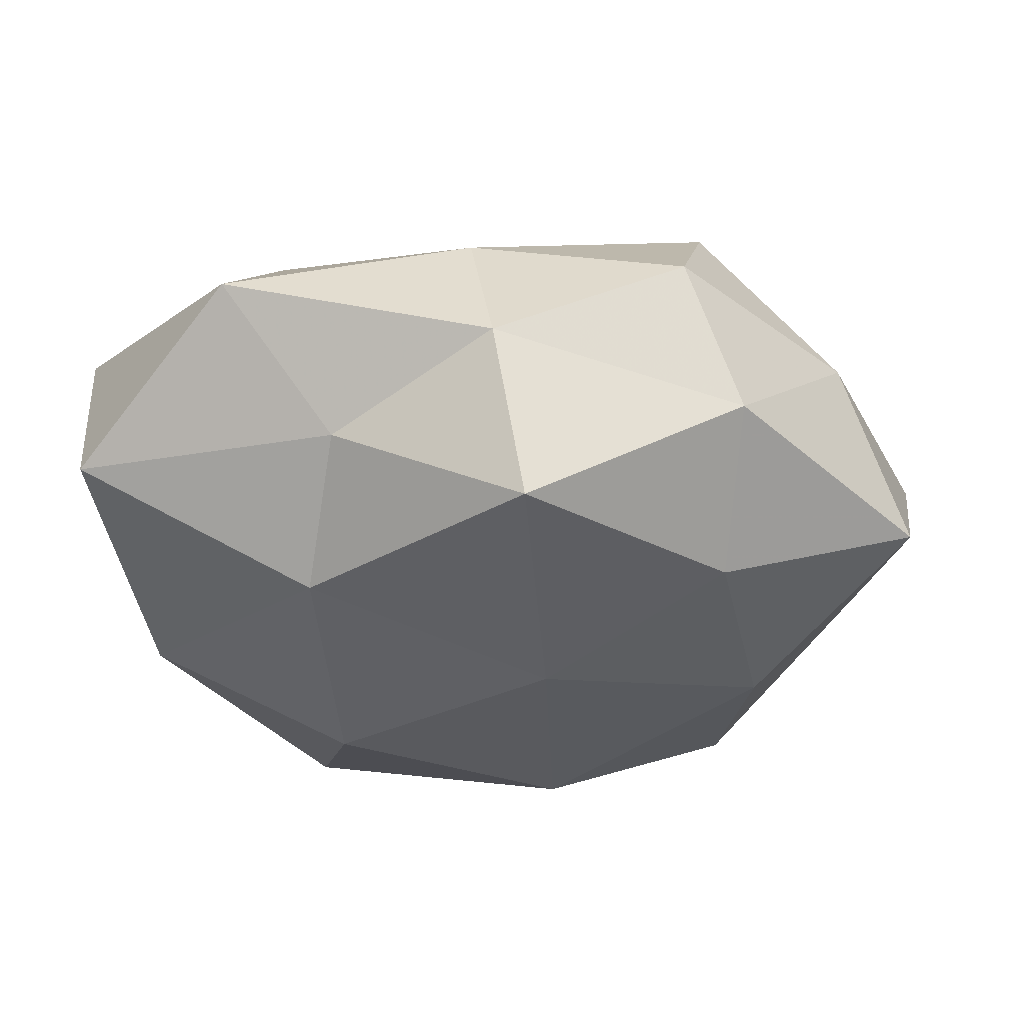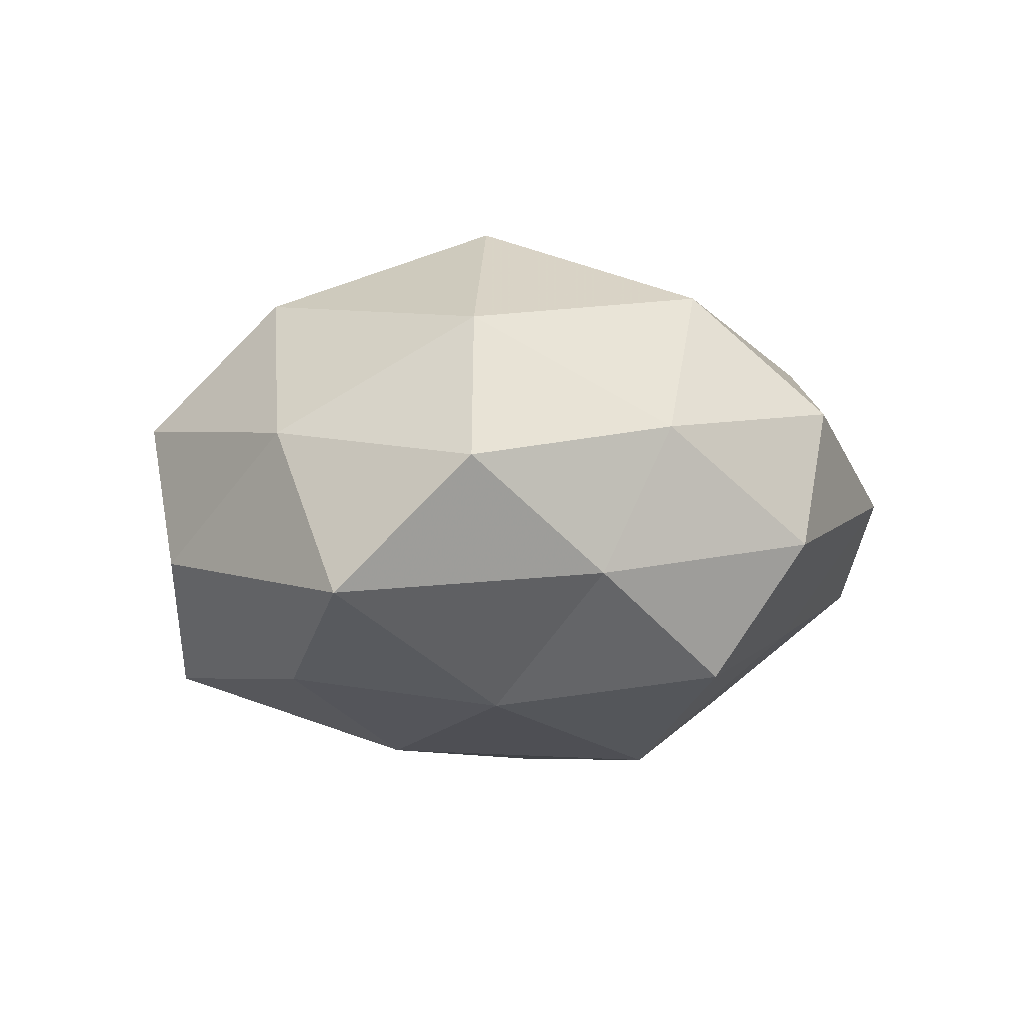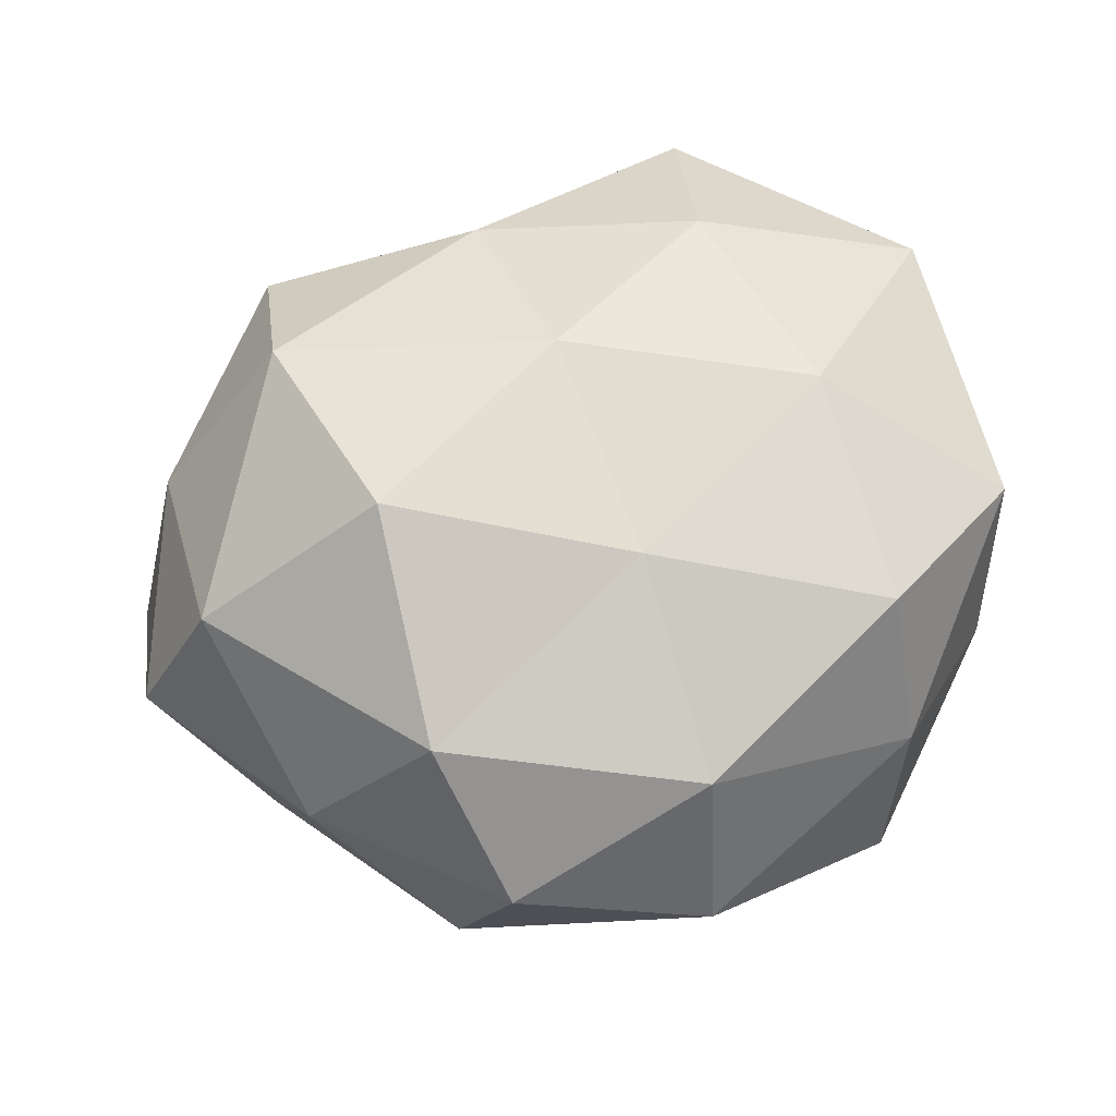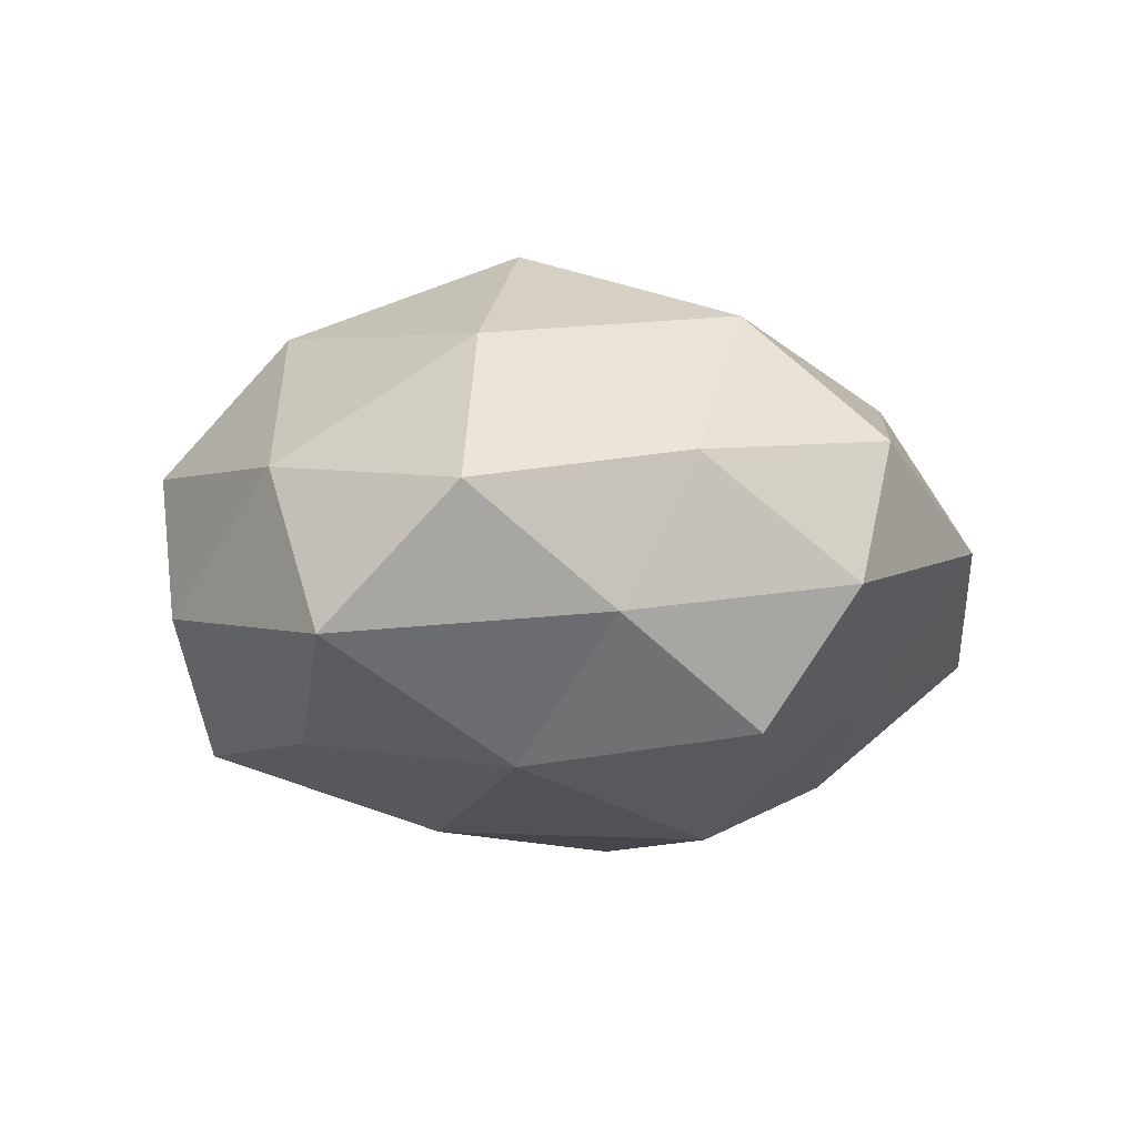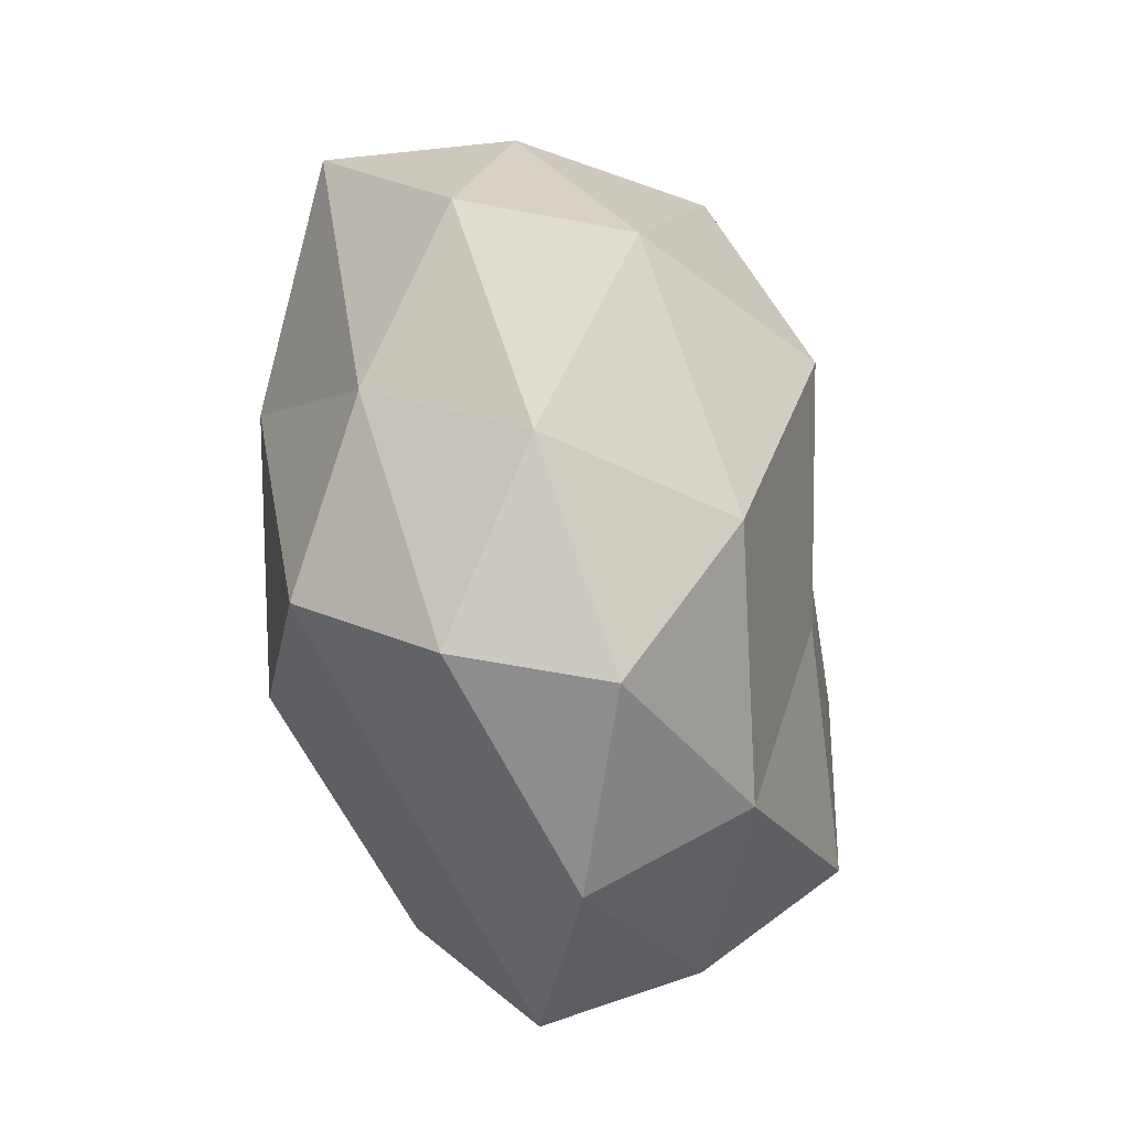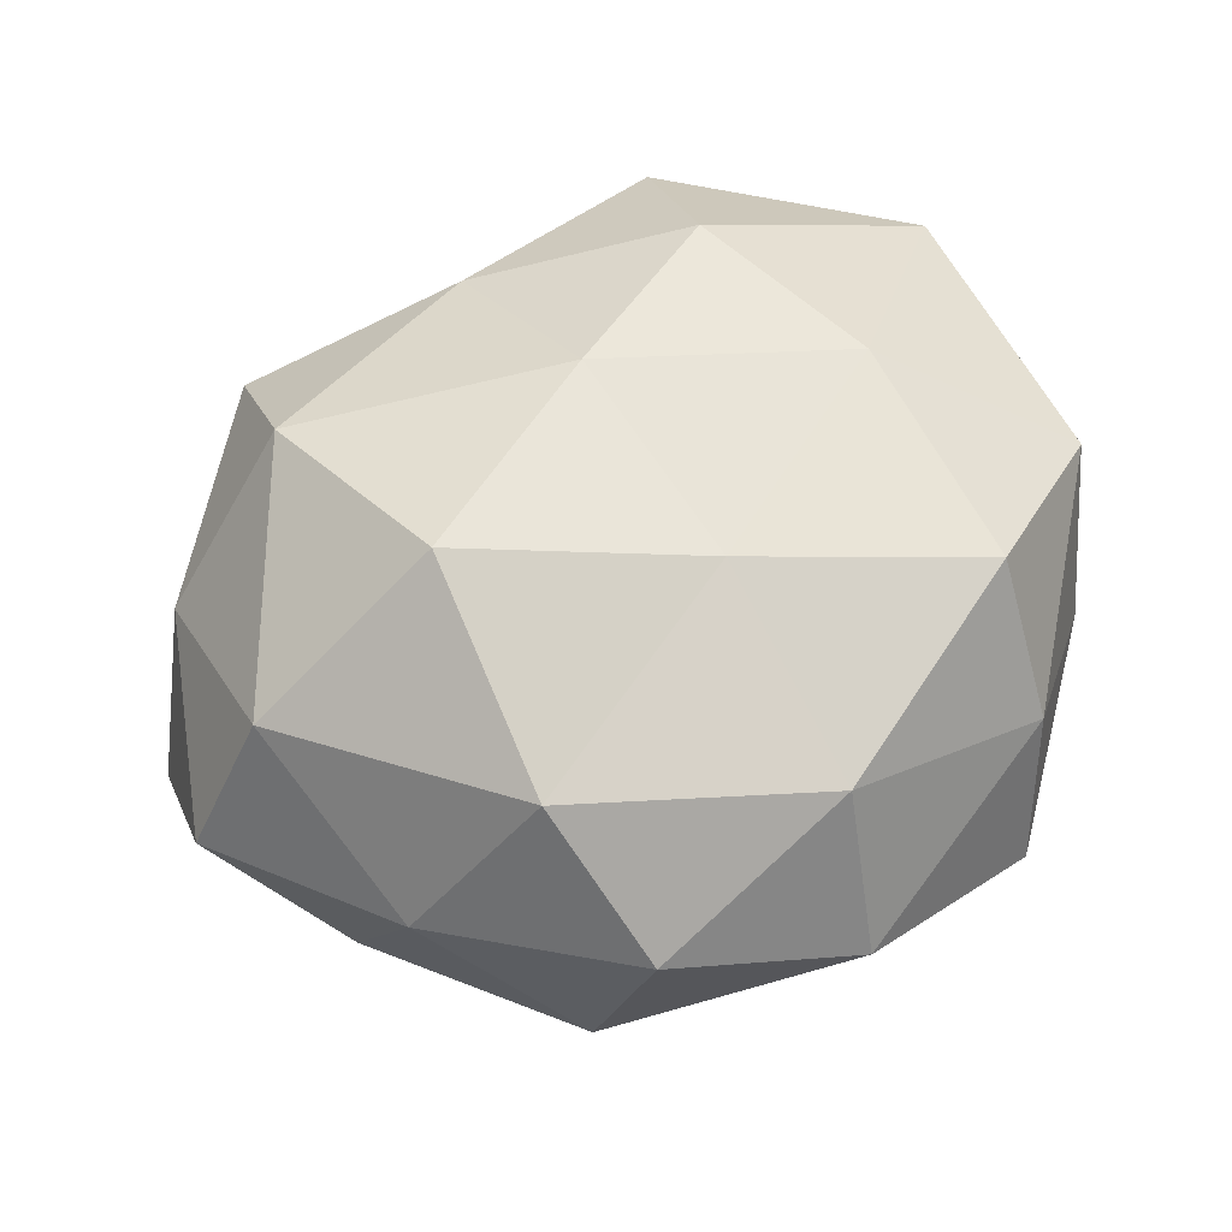
<metadata>
{"format":"obj","ext":"obj","renderer":"f3d","projection":"perspective","resolution":1024,"background":"white","views":[{"elev":-29.5,"azim":-172.2,"up":"+Z"},{"elev":-5.4,"azim":-79.7,"up":"+Z"},{"elev":69.9,"azim":-15.0,"up":"+Z"},{"elev":-8.6,"azim":-72.8,"up":"+Z"},{"elev":-51.7,"azim":-75.8,"up":"+Y"},{"elev":62.5,"azim":-26.7,"up":"+Z"}]}
</metadata>
<code>
v -0.02036 0.02884 0.00674
v 0.03573 0.01615 0.009462
v 0.001531 0.01085 0.02033
v -0.02784 -0.01917 0.005118
v -0.01626 -0.001096 0.02458
v 0.0226 -0.02588 0.005992
v -0.02362 -0.003427 -0.01817
v -0.01905 -0.02191 -0.01566
v 0.004299 -0.02737 0.01402
v 0.02254 -0.01738 0.01788
v -0.03307 0.01353 0.004666
v -0.01794 -0.02968 -0.00419
v -0.001515 0.02668 0.01216
v 0.03342 0.02357 -0.006028
v -0.004323 0.03233 -0.000516
v 0.01377 0.01757 -0.01603
v -0.01691 -0.01998 0.01799
v 0.03141 0.002544 -0.01412
v 0.03632 -0.00775 0.00951
v -0.03232 -0.003174 0.01417
v -0.0134 -0.03123 0.007802
v 0.002799 -0.03523 0.000987
v 0.03115 0.002991 -0.001058
v -0.0247 0.02555 -0.005654
v -0.03847 0.007122 -0.009184
v 0.01392 0.0003623 -0.02324
v -0.005813 0.009424 -0.02216
v 0.01978 -0.03131 -0.006711
v 0.0198 -0.0181 -0.01741
v 0.003473 -0.00897 0.01993
v 0.01024 0.02708 -0.006532
v -0.03916 -0.00435 0.001729
v 0.01689 0.02073 0.01573
v 0.03366 -0.01525 -0.004568
v -0.02204 0.01504 -0.01576
v -0.02135 0.01722 0.01766
v -0.0002565 -0.02666 -0.01142
v 0.02205 0.002747 0.01874
v -0.03072 -0.0138 -0.007328
v -0.006705 0.03006 -0.01534
v 0.0189 0.03365 0.005314
v -0.003663 -0.01331 -0.02306
f 10 9 6
f 15 1 13
f 16 14 18
f 10 6 19
f 17 20 4
f 17 5 20
f 4 12 21
f 21 17 4
f 9 17 21
f 9 22 6
f 9 21 22
f 22 21 12
f 2 23 14
f 18 14 23
f 19 23 2
f 24 11 1
f 24 1 15
f 25 11 24
f 26 16 18
f 27 16 26
f 6 22 28
f 18 29 26
f 30 3 5
f 10 30 9
f 30 5 17
f 30 17 9
f 16 31 14
f 4 20 32
f 11 32 20
f 25 32 11
f 3 33 13
f 6 34 19
f 23 34 18
f 19 34 23
f 6 28 34
f 34 29 18
f 34 28 29
f 35 7 25
f 35 25 24
f 35 27 7
f 5 3 36
f 1 11 36
f 36 13 1
f 3 13 36
f 36 20 5
f 11 20 36
f 37 12 8
f 22 12 37
f 28 22 37
f 37 29 28
f 19 2 38
f 10 19 38
f 38 3 30
f 10 38 30
f 38 2 33
f 38 33 3
f 7 8 39
f 39 12 4
f 39 8 12
f 7 39 25
f 32 39 4
f 25 39 32
f 24 15 40
f 40 16 27
f 40 15 31
f 40 31 16
f 35 24 40
f 35 40 27
f 2 14 41
f 15 13 41
f 41 14 31
f 31 15 41
f 33 2 41
f 41 13 33
f 7 42 8
f 27 42 7
f 27 26 42
f 42 26 29
f 8 42 37
f 42 29 37

</code>
